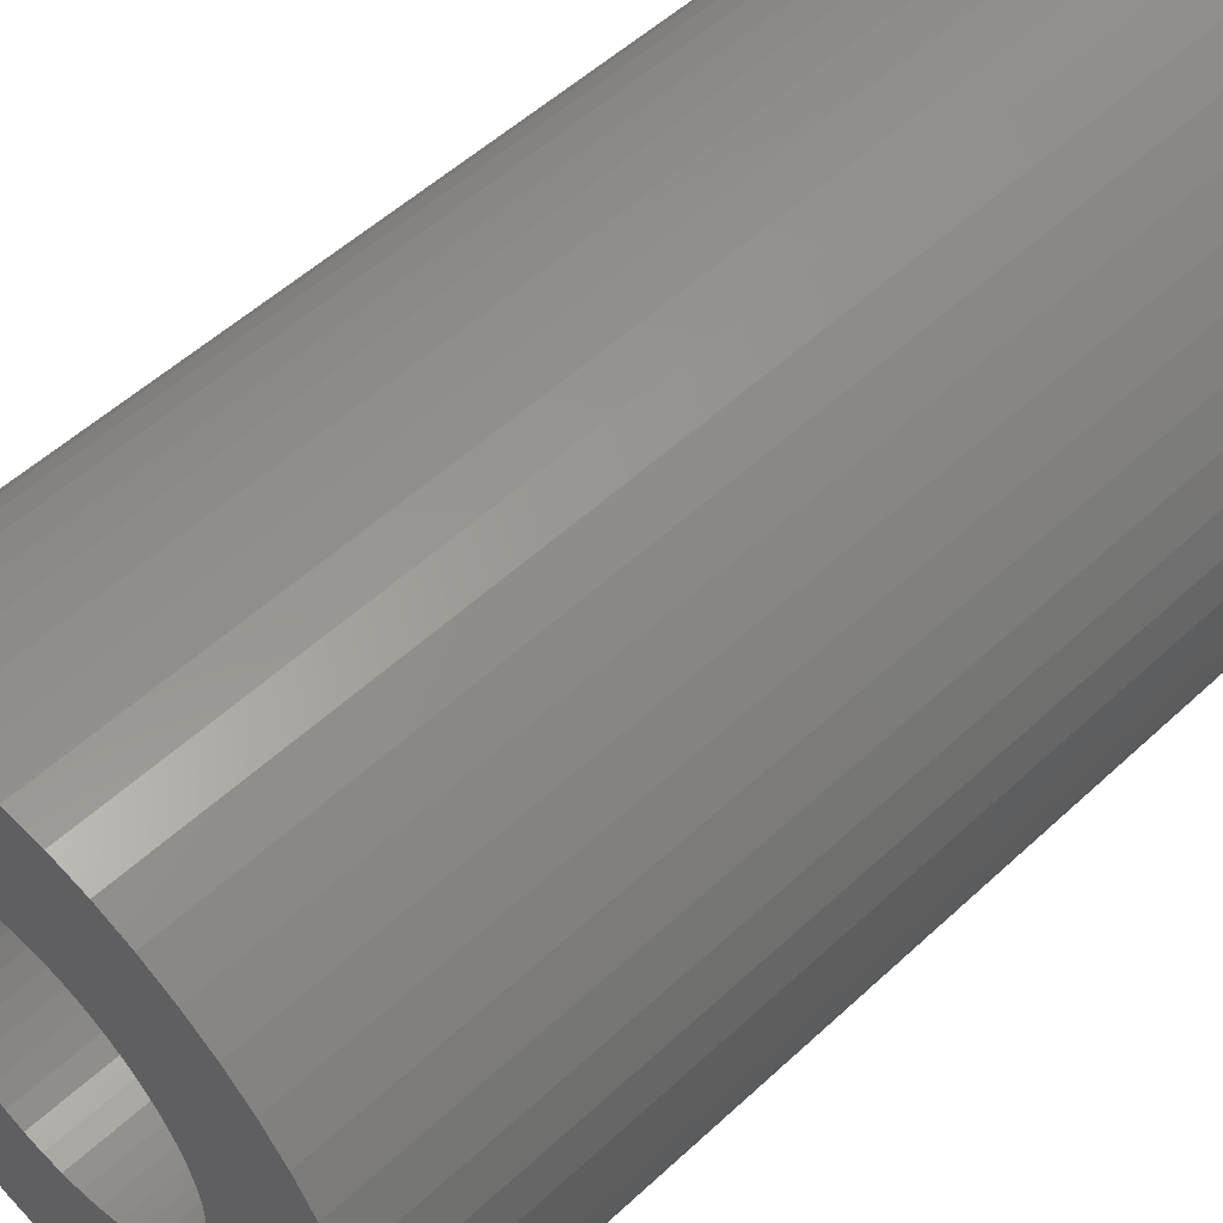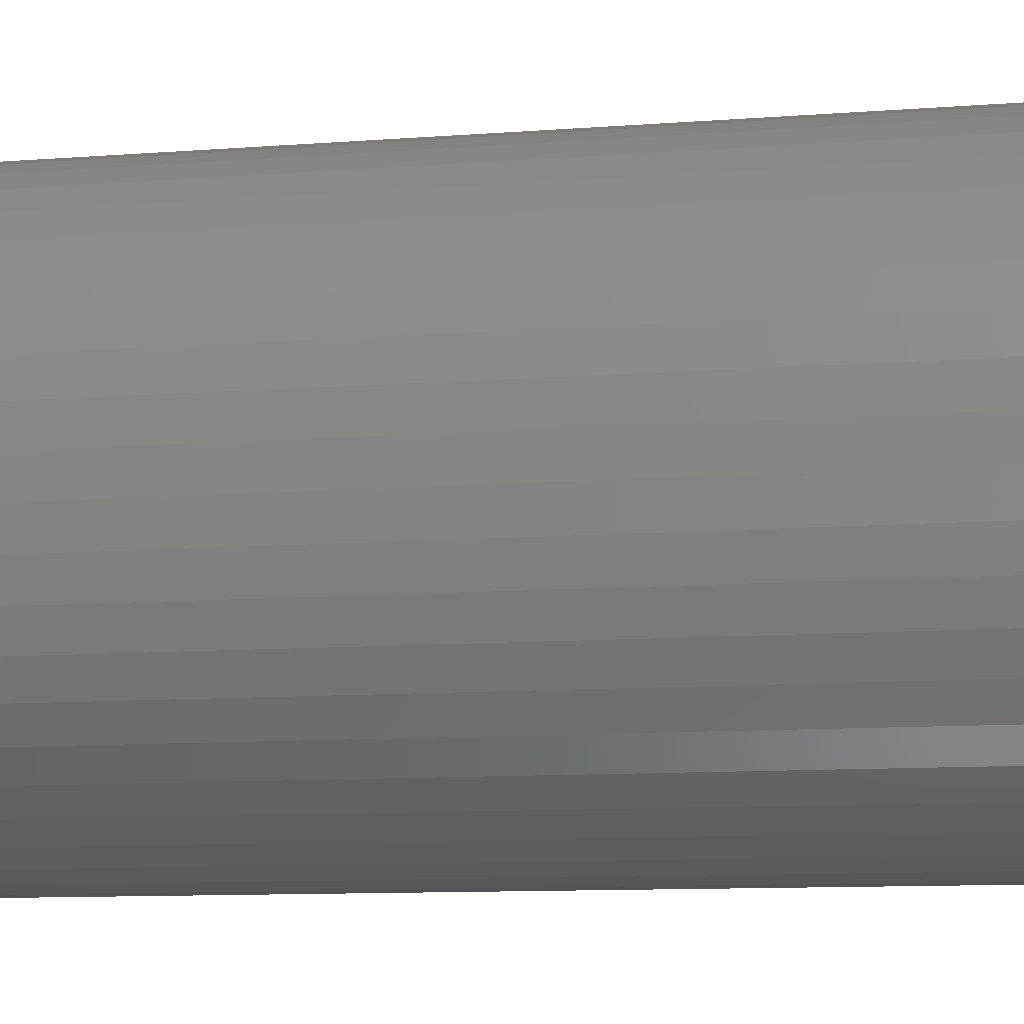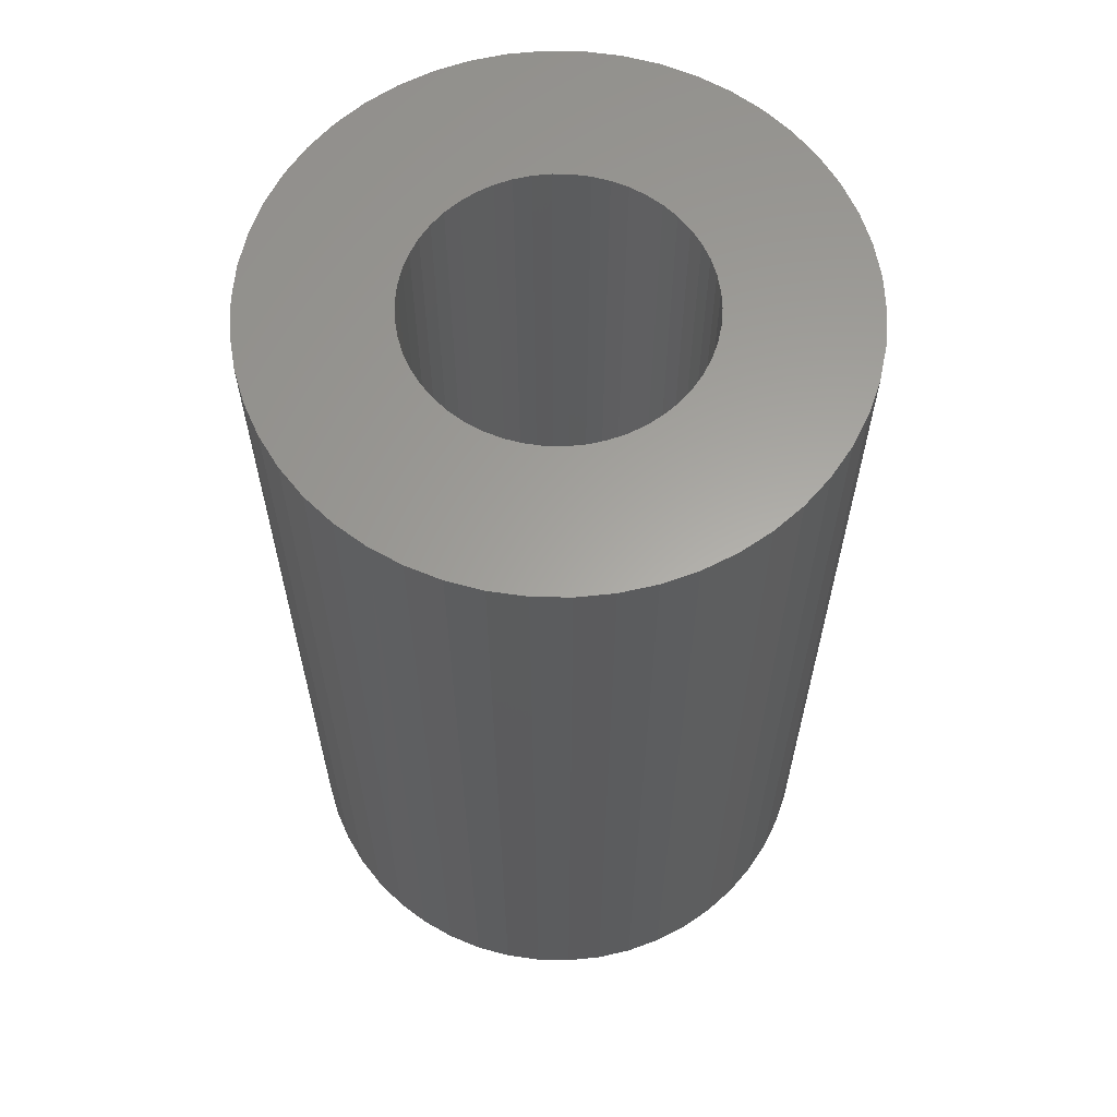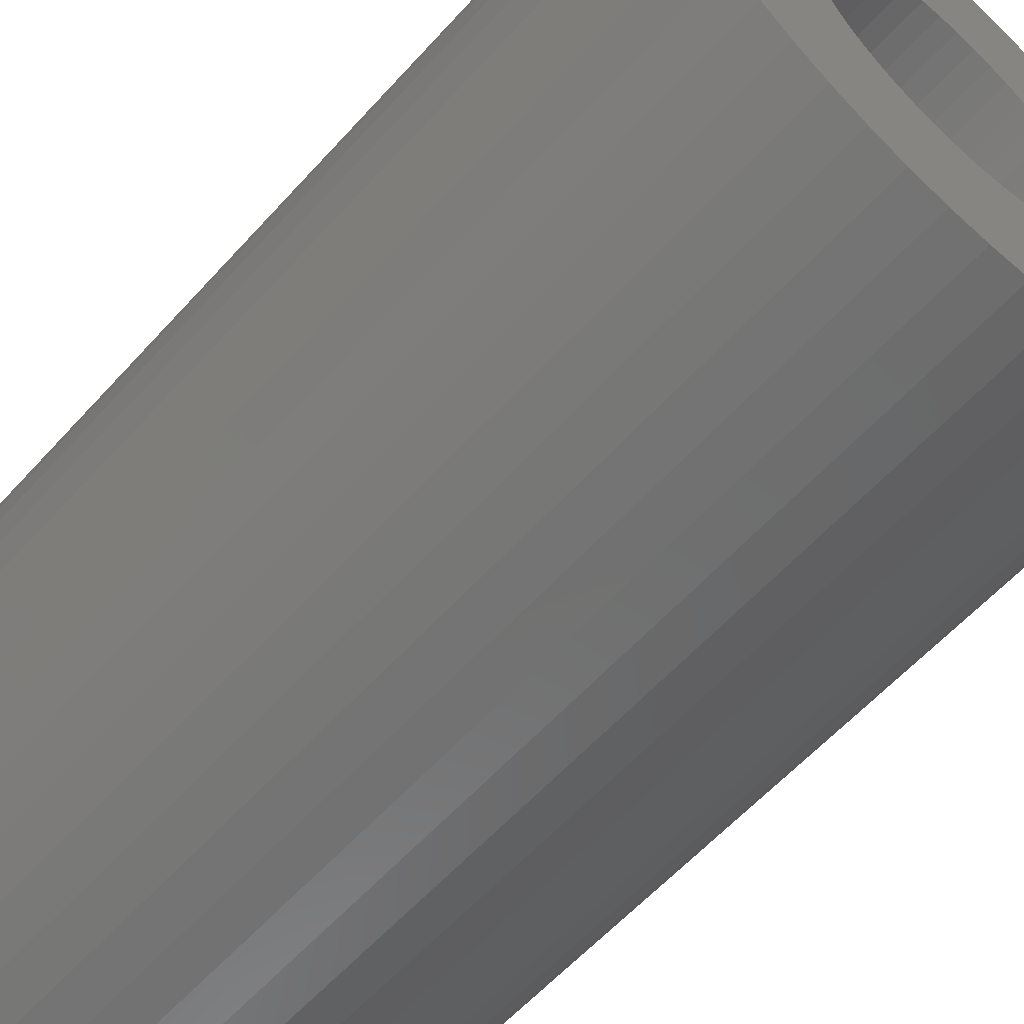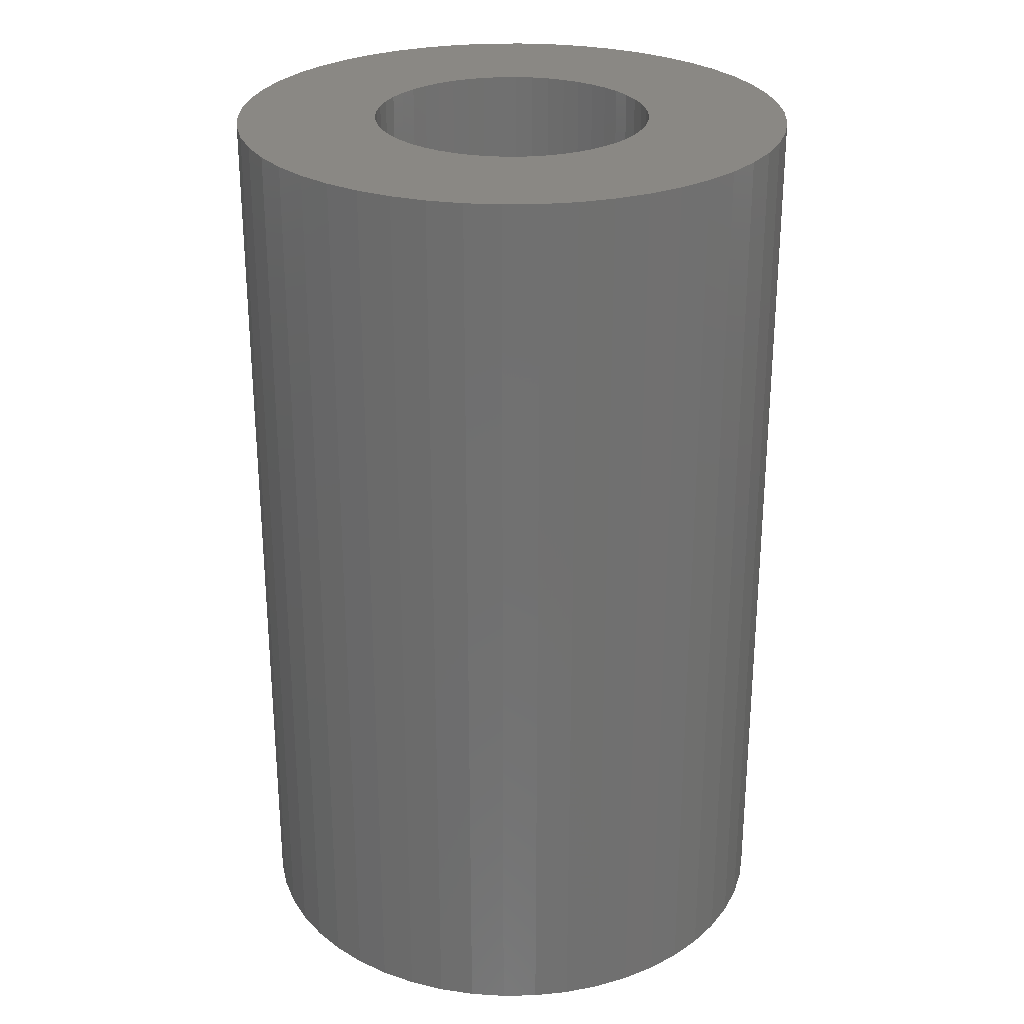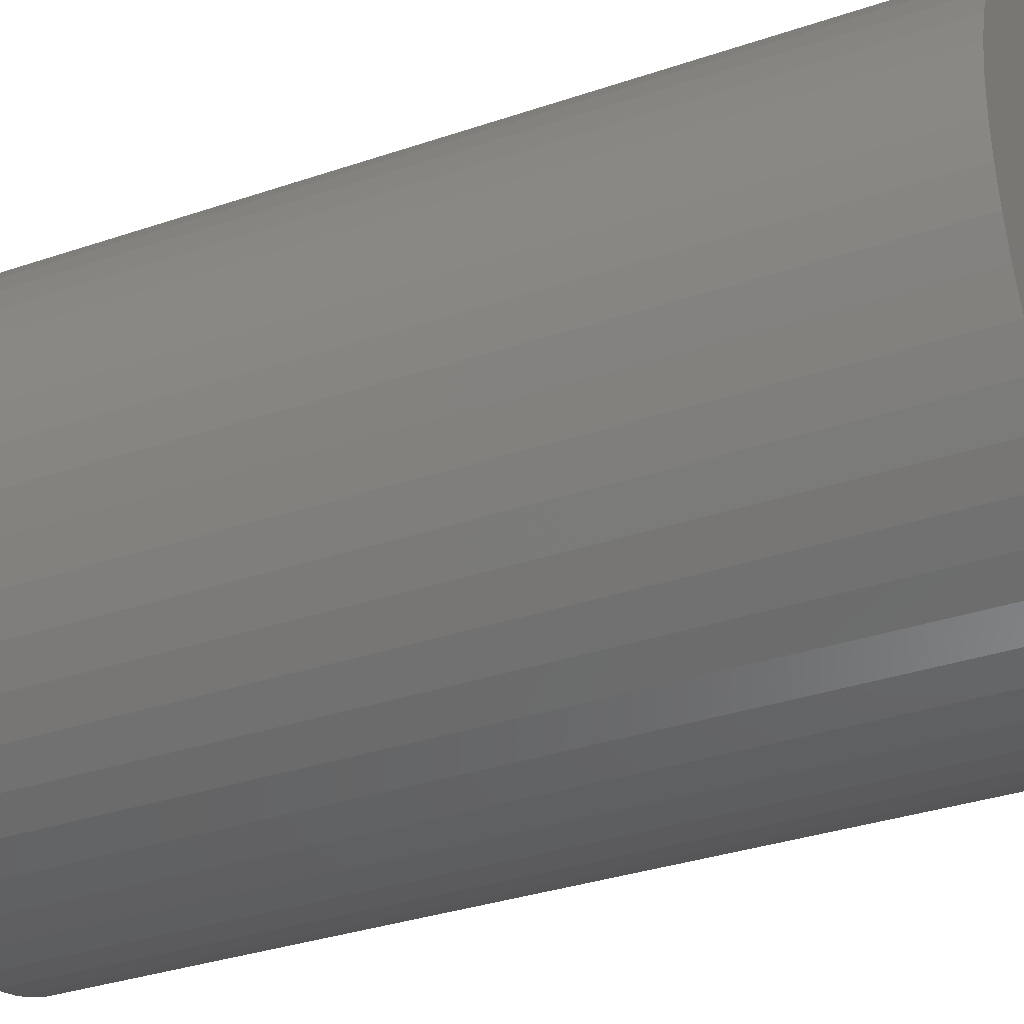
<metadata>
{"format":"stl","ext":"stl","renderer":"f3d","projection":"perspective","resolution":1024,"background":"white","views":[{"elev":52.7,"azim":-135.0,"up":"+Y"},{"elev":-10.8,"azim":-79.3,"up":"+Y"},{"elev":61.9,"azim":152.4,"up":"+Z"},{"elev":-59.5,"azim":-41.7,"up":"+Y"},{"elev":27.4,"azim":149.5,"up":"+Z"},{"elev":-33.7,"azim":-65.1,"up":"+Y"}]}
</metadata>
<code>
# stl→obj: 200 verts, 400 faces
v 5.5 0 9
v 5.457 0.6893 -9
v 5.457 0.6893 9
v 5.5 0 -9
v -5.5 0 -9
v -5.457 0.6893 9
v -5.457 0.6893 -9
v -5.5 0 9
v 0.3453 5.489 -9
v -0.3453 5.489 9
v 0.3453 5.489 9
v -0.3453 5.489 -9
v -0.3453 -5.489 -9
v 0.3453 -5.489 9
v -0.3453 -5.489 9
v 0.3453 -5.489 -9
v 4.009 3.765 -9
v 3.506 4.238 9
v 4.009 3.765 9
v 3.506 4.238 -9
v -3.506 4.238 -9
v -4.009 3.765 9
v -3.506 4.238 9
v -4.009 3.765 -9
v -1.7 5.231 -9
v -2.342 4.977 9
v -1.7 5.231 9
v -2.342 4.977 -9
v 4.009 -3.765 9
v 4.45 -3.233 -9
v 4.45 -3.233 9
v 4.009 -3.765 -9
v 5.114 2.025 9
v 4.82 2.65 -9
v 4.82 2.65 9
v 5.114 2.025 -9
v 2.342 4.977 -9
v 1.7 5.231 9
v 2.342 4.977 9
v 1.7 5.231 -9
v 1.031 5.403 9
v 1.031 5.403 -9
v 2.947 4.644 -9
v 2.947 4.644 9
v -5.114 2.025 -9
v -4.82 2.65 9
v -4.82 2.65 -9
v -5.114 2.025 9
v -4.45 3.233 -9
v -4.45 3.233 9
v 2.75 0 9
v 2.728 0.3447 9
v 5.327 1.368 9
v 5.457 -0.6893 9
v 2.664 0.6839 9
v 2.728 -0.3447 9
v 2.557 1.012 9
v 5.327 -1.368 9
v 2.41 1.325 9
v 4.45 3.233 9
v 2.664 -0.6839 9
v 2.225 1.616 9
v 5.114 -2.025 9
v 2.005 1.883 9
v 2.557 -1.012 9
v 1.753 2.119 9
v 4.82 -2.65 9
v 2.41 -1.325 9
v 1.474 2.322 9
v 1.171 2.488 9
v 0.8498 2.615 9
v 0.5153 2.701 9
v 0.1727 2.745 9
v -0.1727 2.745 9
v -0.5153 2.701 9
v -1.031 5.403 9
v -0.8498 2.615 9
v -1.171 2.488 9
v -1.474 2.322 9
v -2.947 4.644 9
v -1.753 2.119 9
v -2.005 1.883 9
v -2.225 1.616 9
v -2.41 1.325 9
v 2.225 -1.616 9
v 2.005 -1.883 9
v 3.506 -4.238 9
v 1.753 -2.119 9
v 2.947 -4.644 9
v 1.474 -2.322 9
v 2.342 -4.977 9
v 1.171 -2.488 9
v 1.7 -5.231 9
v 0.8498 -2.615 9
v 1.031 -5.403 9
v 0.5153 -2.701 9
v 0.1727 -2.745 9
v -0.1727 -2.745 9
v -0.5153 -2.701 9
v -1.031 -5.403 9
v -0.8498 -2.615 9
v -1.7 -5.231 9
v -1.171 -2.488 9
v -2.342 -4.977 9
v -1.474 -2.322 9
v -2.947 -4.644 9
v -1.753 -2.119 9
v -3.506 -4.238 9
v -2.005 -1.883 9
v -4.009 -3.765 9
v -2.225 -1.616 9
v -4.45 -3.233 9
v -2.41 -1.325 9
v -4.82 -2.65 9
v -2.557 -1.012 9
v -5.114 -2.025 9
v -2.664 -0.6839 9
v -5.327 -1.368 9
v -2.728 -0.3447 9
v -5.457 -0.6893 9
v -2.75 0 9
v -2.557 1.012 9
v -2.664 0.6839 9
v -5.327 1.368 9
v -2.728 0.3447 9
v -1.031 5.403 -9
v 5.457 -0.6893 -9
v 5.327 -1.368 -9
v 2.75 0 -9
v 2.728 -0.3447 -9
v 2.664 -0.6839 -9
v 5.114 -2.025 -9
v 2.728 0.3447 -9
v 2.557 -1.012 -9
v 4.82 -2.65 -9
v 5.327 1.368 -9
v 2.41 -1.325 -9
v 2.664 0.6839 -9
v 2.225 -1.616 -9
v 2.005 -1.883 -9
v 3.506 -4.238 -9
v 2.557 1.012 -9
v 1.753 -2.119 -9
v 2.947 -4.644 -9
v 2.41 1.325 -9
v 1.474 -2.322 -9
v 2.342 -4.977 -9
v 1.171 -2.488 -9
v 1.7 -5.231 -9
v 0.8498 -2.615 -9
v 1.031 -5.403 -9
v 0.5153 -2.701 -9
v 0.1727 -2.745 -9
v -0.1727 -2.745 -9
v -0.5153 -2.701 -9
v -1.031 -5.403 -9
v -0.8498 -2.615 -9
v -1.7 -5.231 -9
v -1.171 -2.488 -9
v -2.342 -4.977 -9
v -1.474 -2.322 -9
v -2.947 -4.644 -9
v -1.753 -2.119 -9
v -3.506 -4.238 -9
v -2.005 -1.883 -9
v -4.009 -3.765 -9
v -2.225 -1.616 -9
v -4.45 -3.233 -9
v -4.82 -2.65 -9
v -2.41 -1.325 -9
v 4.45 3.233 -9
v 2.225 1.616 -9
v 2.005 1.883 -9
v 1.753 2.119 -9
v 1.474 2.322 -9
v 1.171 2.488 -9
v 0.8498 2.615 -9
v 0.5153 2.701 -9
v 0.1727 2.745 -9
v -0.1727 2.745 -9
v -0.5153 2.701 -9
v -0.8498 2.615 -9
v -1.171 2.488 -9
v -1.474 2.322 -9
v -2.947 4.644 -9
v -1.753 2.119 -9
v -2.005 1.883 -9
v -2.225 1.616 -9
v -2.41 1.325 -9
v -2.557 1.012 -9
v -2.664 0.6839 -9
v -5.327 1.368 -9
v -2.728 0.3447 -9
v -2.75 0 -9
v -2.557 -1.012 -9
v -5.114 -2.025 -9
v -2.664 -0.6839 -9
v -5.327 -1.368 -9
v -2.728 -0.3447 -9
v -5.457 -0.6893 -9
f 1 2 3
f 2 1 4
f 5 6 7
f 6 5 8
f 9 10 11
f 10 9 12
f 13 14 15
f 14 13 16
f 17 18 19
f 18 17 20
f 21 22 23
f 22 21 24
f 25 26 27
f 26 25 28
f 29 30 31
f 30 29 32
f 33 34 35
f 34 33 36
f 37 38 39
f 38 37 40
f 40 41 38
f 41 40 42
f 43 39 44
f 39 43 37
f 45 46 47
f 46 45 48
f 49 22 24
f 22 49 50
f 51 1 3
f 52 3 53
f 1 51 54
f 55 53 33
f 56 54 51
f 57 33 35
f 54 56 58
f 59 35 60
f 61 58 56
f 62 60 19
f 58 61 63
f 64 19 18
f 65 63 61
f 66 18 44
f 63 65 67
f 68 67 65
f 3 52 51
f 53 55 52
f 33 57 55
f 35 59 57
f 69 44 39
f 60 62 59
f 19 64 62
f 18 66 64
f 70 39 38
f 44 69 66
f 39 70 69
f 71 38 41
f 38 71 70
f 41 72 71
f 11 72 41
f 11 73 72
f 11 74 73
f 10 74 11
f 10 75 74
f 76 75 10
f 75 76 77
f 27 77 76
f 77 27 78
f 26 78 27
f 78 26 79
f 80 79 26
f 79 80 81
f 23 81 80
f 81 23 82
f 22 82 23
f 82 22 83
f 50 83 22
f 46 84 50
f 83 50 84
f 67 68 31
f 85 31 68
f 31 85 29
f 86 29 85
f 29 86 87
f 88 87 86
f 87 88 89
f 90 89 88
f 89 90 91
f 92 91 90
f 91 92 93
f 94 93 92
f 93 94 95
f 96 95 94
f 96 14 95
f 97 14 96
f 98 14 97
f 98 15 14
f 99 15 98
f 100 99 101
f 99 100 15
f 102 101 103
f 104 103 105
f 101 102 100
f 106 105 107
f 108 107 109
f 110 109 111
f 103 104 102
f 112 111 113
f 114 113 115
f 116 115 117
f 118 117 119
f 105 106 104
f 120 119 121
f 84 46 122
f 48 122 46
f 107 108 106
f 122 48 123
f 109 110 108
f 124 123 48
f 111 112 110
f 123 124 125
f 113 114 112
f 6 125 124
f 115 116 114
f 125 6 121
f 117 118 116
f 8 121 6
f 119 120 118
f 121 8 120
f 12 76 10
f 76 12 126
f 58 127 54
f 127 58 128
f 129 4 127
f 130 127 128
f 4 129 2
f 131 128 132
f 133 2 129
f 134 132 135
f 2 133 136
f 137 135 30
f 138 136 133
f 139 30 32
f 136 138 36
f 140 32 141
f 142 36 138
f 143 141 144
f 36 142 34
f 145 34 142
f 127 130 129
f 128 131 130
f 132 134 131
f 135 137 134
f 146 144 147
f 30 139 137
f 32 140 139
f 141 143 140
f 148 147 149
f 144 146 143
f 147 148 146
f 150 149 151
f 149 150 148
f 151 152 150
f 16 152 151
f 16 153 152
f 16 154 153
f 13 154 16
f 13 155 154
f 156 155 13
f 155 156 157
f 158 157 156
f 157 158 159
f 160 159 158
f 159 160 161
f 162 161 160
f 161 162 163
f 164 163 162
f 163 164 165
f 166 165 164
f 165 166 167
f 168 167 166
f 169 170 168
f 167 168 170
f 34 145 171
f 172 171 145
f 171 172 17
f 173 17 172
f 17 173 20
f 174 20 173
f 20 174 43
f 175 43 174
f 43 175 37
f 176 37 175
f 37 176 40
f 177 40 176
f 40 177 42
f 178 42 177
f 178 9 42
f 179 9 178
f 180 9 179
f 180 12 9
f 181 12 180
f 126 181 182
f 181 126 12
f 25 182 183
f 28 183 184
f 182 25 126
f 185 184 186
f 21 186 187
f 24 187 188
f 183 28 25
f 49 188 189
f 47 189 190
f 45 190 191
f 192 191 193
f 184 185 28
f 7 193 194
f 170 169 195
f 196 195 169
f 186 21 185
f 195 196 197
f 187 24 21
f 198 197 196
f 188 49 24
f 197 198 199
f 189 47 49
f 200 199 198
f 190 45 47
f 199 200 194
f 191 192 45
f 5 194 200
f 193 7 192
f 194 5 7
f 16 95 14
f 95 16 151
f 149 91 93
f 91 149 147
f 53 36 33
f 36 53 136
f 3 136 53
f 136 3 2
f 60 17 19
f 17 60 171
f 35 171 60
f 171 35 34
f 42 11 41
f 11 42 9
f 20 44 18
f 44 20 43
f 47 50 49
f 50 47 46
f 192 48 45
f 48 192 124
f 7 124 192
f 124 7 6
f 28 80 26
f 80 28 185
f 185 23 80
f 23 185 21
f 126 27 76
f 27 126 25
f 54 4 1
f 4 54 127
f 147 89 91
f 89 147 144
f 141 29 87
f 29 141 32
f 67 132 63
f 132 67 135
f 169 116 196
f 116 169 114
f 63 128 58
f 128 63 132
f 31 135 67
f 135 31 30
f 198 120 200
f 120 198 118
f 200 8 5
f 8 200 120
f 196 118 198
f 118 196 116
f 151 93 95
f 93 151 149
f 144 87 89
f 87 144 141
f 156 15 100
f 15 156 13
f 160 102 104
f 102 160 158
f 158 100 102
f 100 158 156
f 166 112 168
f 112 166 110
f 166 108 110
f 108 166 164
f 168 114 169
f 114 168 112
f 162 104 106
f 104 162 160
f 164 106 108
f 106 164 162
f 129 52 133
f 52 129 51
f 121 193 125
f 193 121 194
f 180 73 74
f 73 180 179
f 153 98 97
f 98 153 154
f 140 88 86
f 88 140 143
f 174 64 66
f 64 174 173
f 187 81 82
f 81 187 186
f 183 77 78
f 77 183 182
f 137 65 134
f 65 137 68
f 142 59 145
f 59 142 57
f 177 70 71
f 70 177 176
f 175 66 69
f 66 175 174
f 122 189 84
f 189 122 190
f 83 187 82
f 187 83 188
f 184 78 79
f 78 184 183
f 182 75 77
f 75 182 181
f 131 56 130
f 56 131 61
f 152 97 96
f 97 152 153
f 138 57 142
f 57 138 55
f 133 55 138
f 55 133 52
f 172 64 173
f 64 172 62
f 145 62 172
f 62 145 59
f 178 71 72
f 71 178 177
f 179 72 73
f 72 179 178
f 176 69 70
f 69 176 175
f 84 188 83
f 188 84 189
f 123 190 122
f 190 123 191
f 125 191 123
f 191 125 193
f 186 79 81
f 79 186 184
f 181 74 75
f 74 181 180
f 130 51 129
f 51 130 56
f 140 85 139
f 85 140 86
f 113 195 115
f 195 113 170
f 109 167 111
f 167 109 165
f 119 194 121
f 194 119 199
f 146 92 90
f 92 146 148
f 134 61 131
f 61 134 65
f 139 68 137
f 68 139 85
f 117 199 119
f 199 117 197
f 115 197 117
f 197 115 195
f 143 90 88
f 90 143 146
f 148 94 92
f 94 148 150
f 150 96 94
f 96 150 152
f 154 99 98
f 99 154 155
f 157 103 101
f 103 157 159
f 155 101 99
f 101 155 157
f 111 170 113
f 170 111 167
f 159 105 103
f 105 159 161
f 161 107 105
f 107 161 163
f 163 109 107
f 109 163 165

</code>
